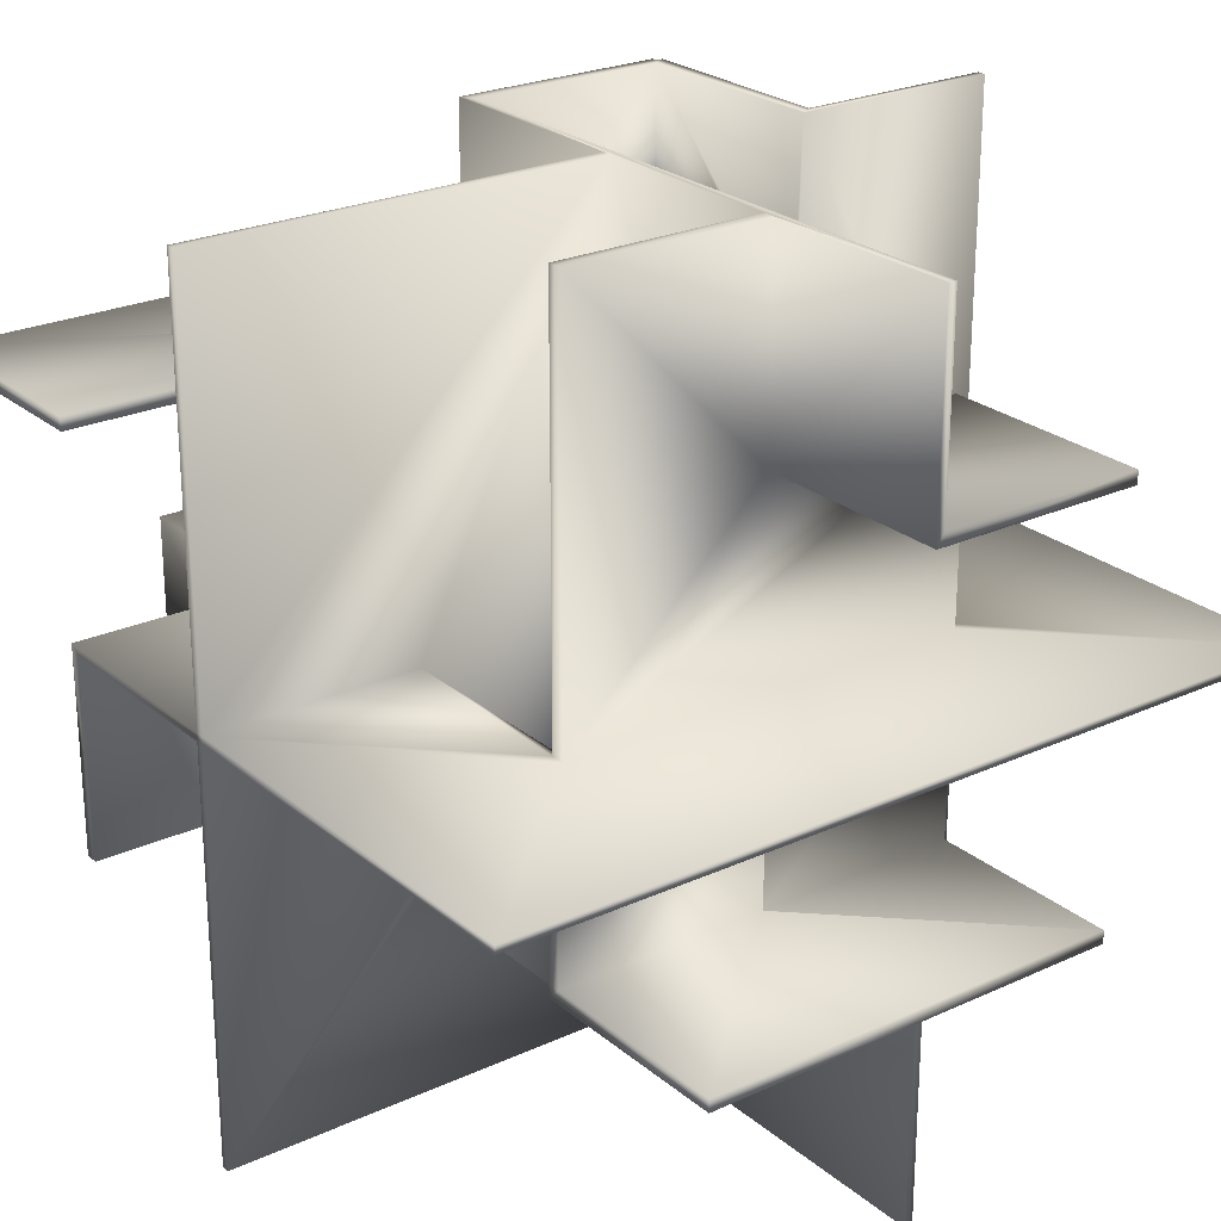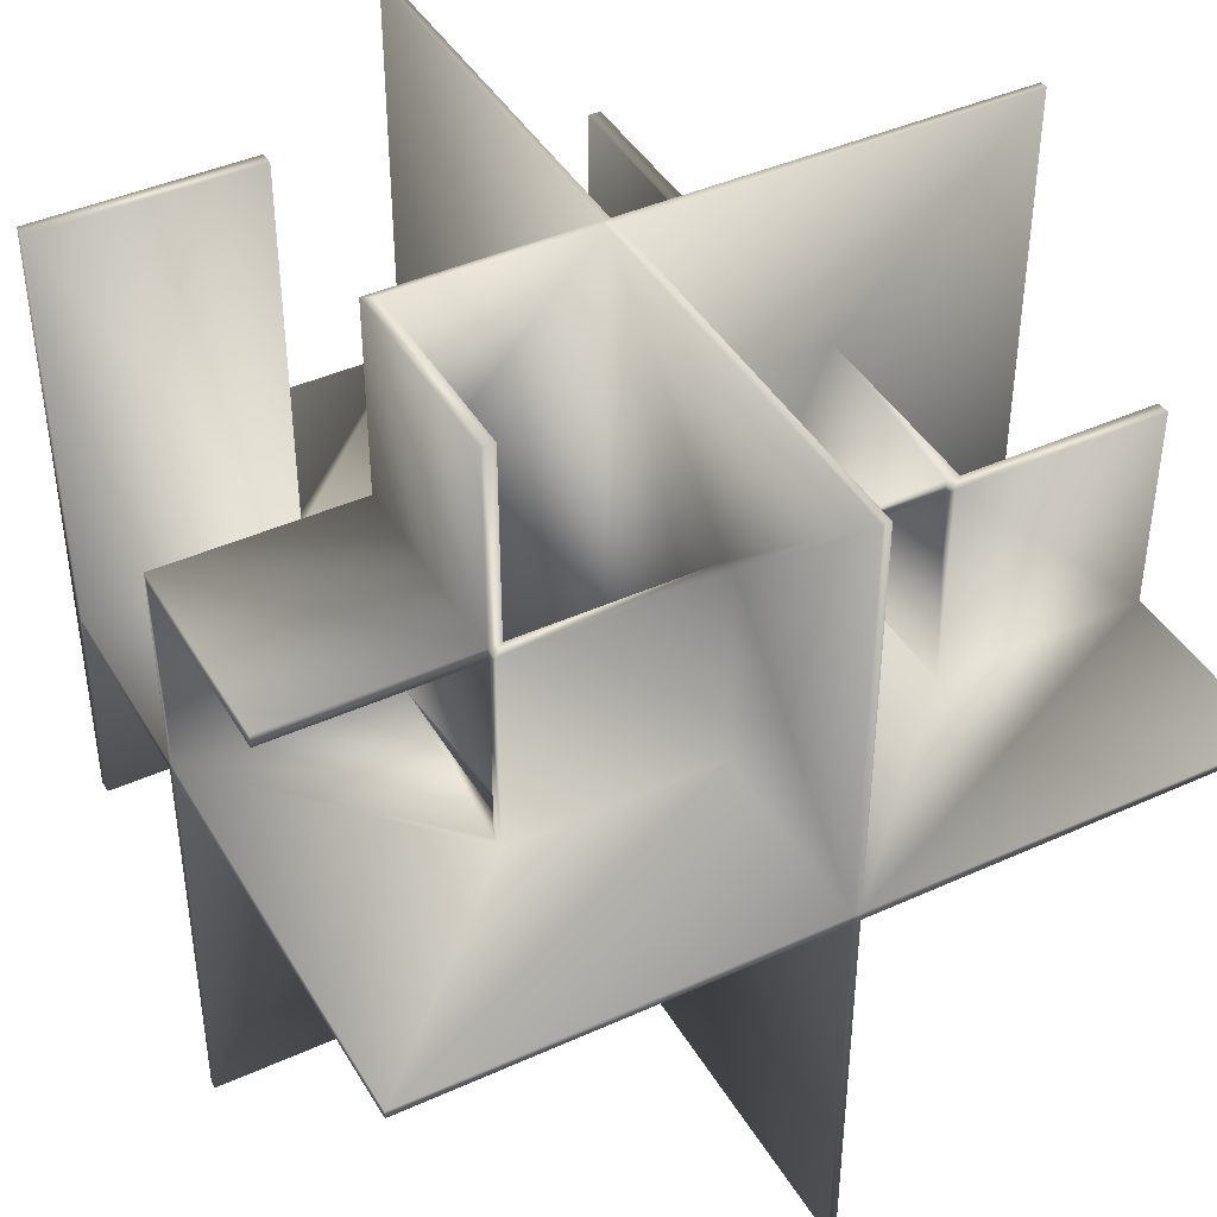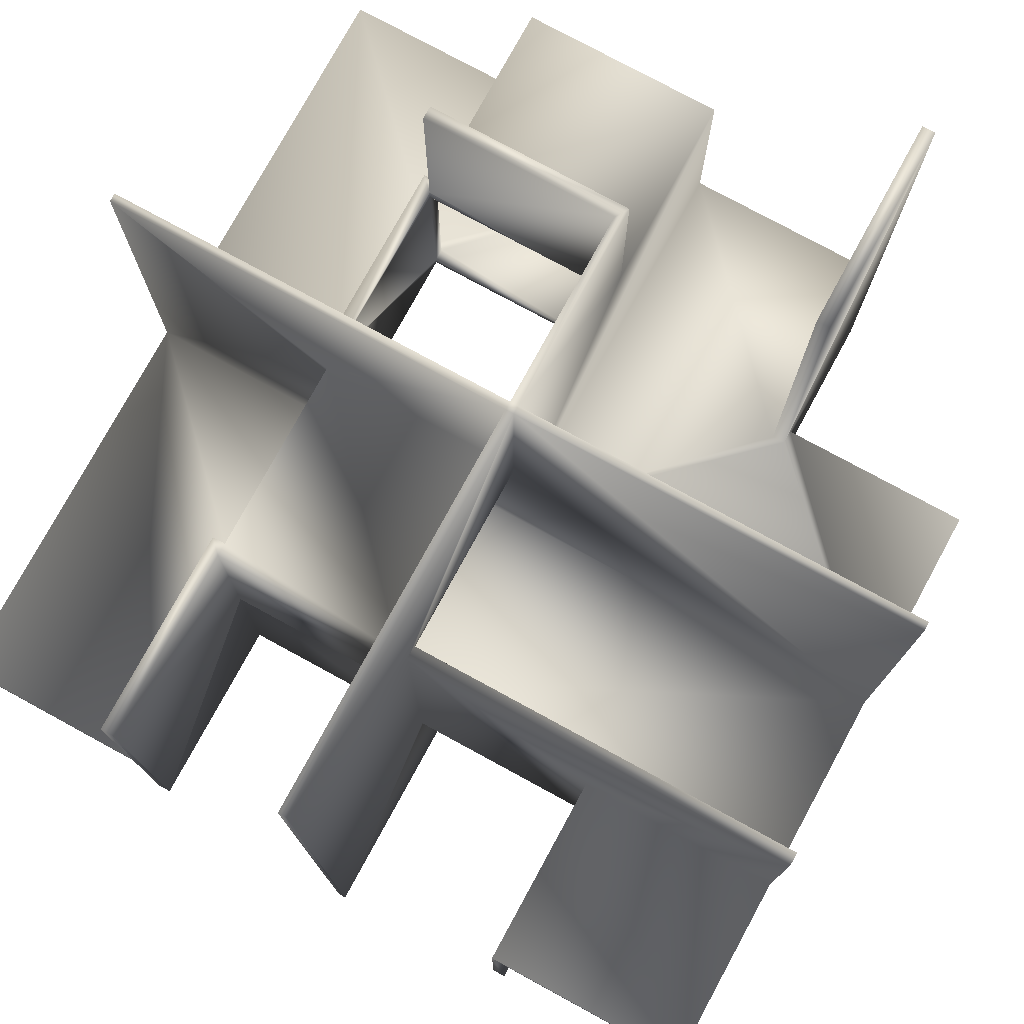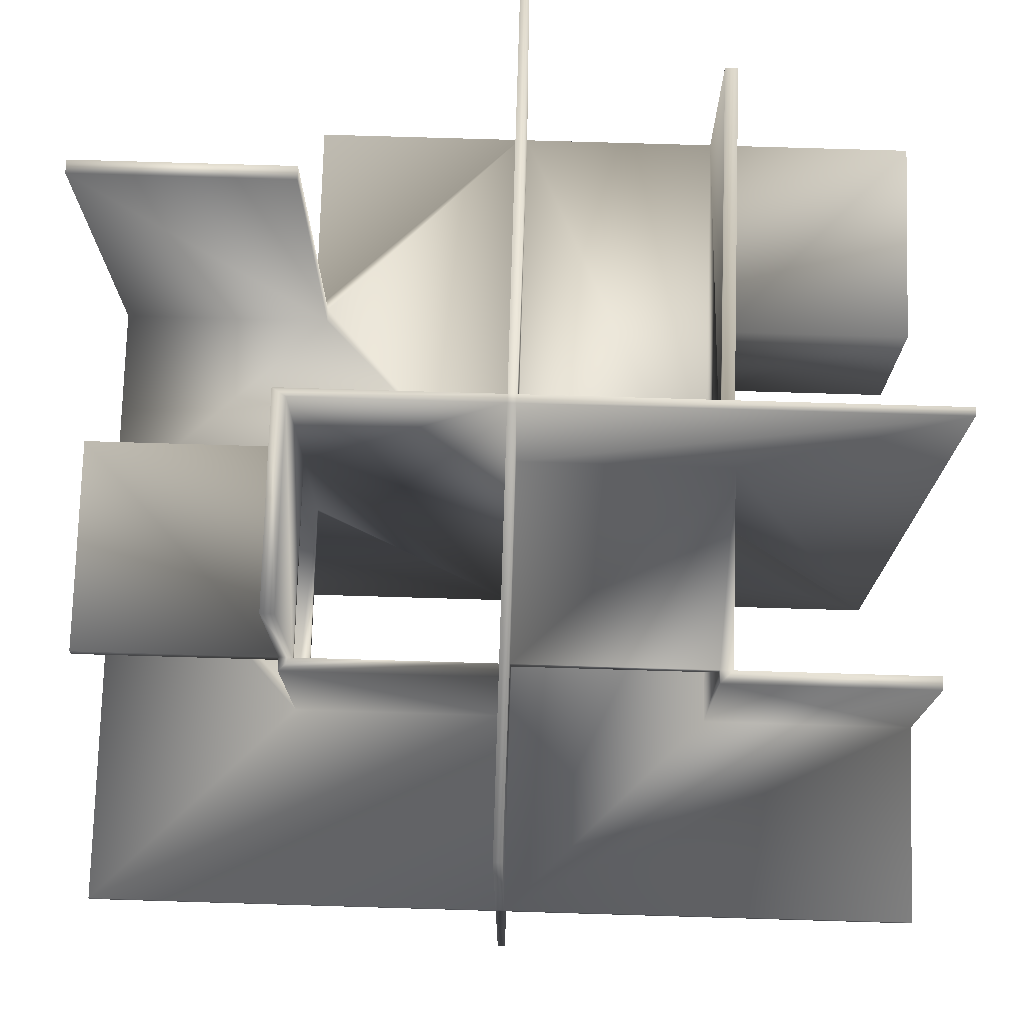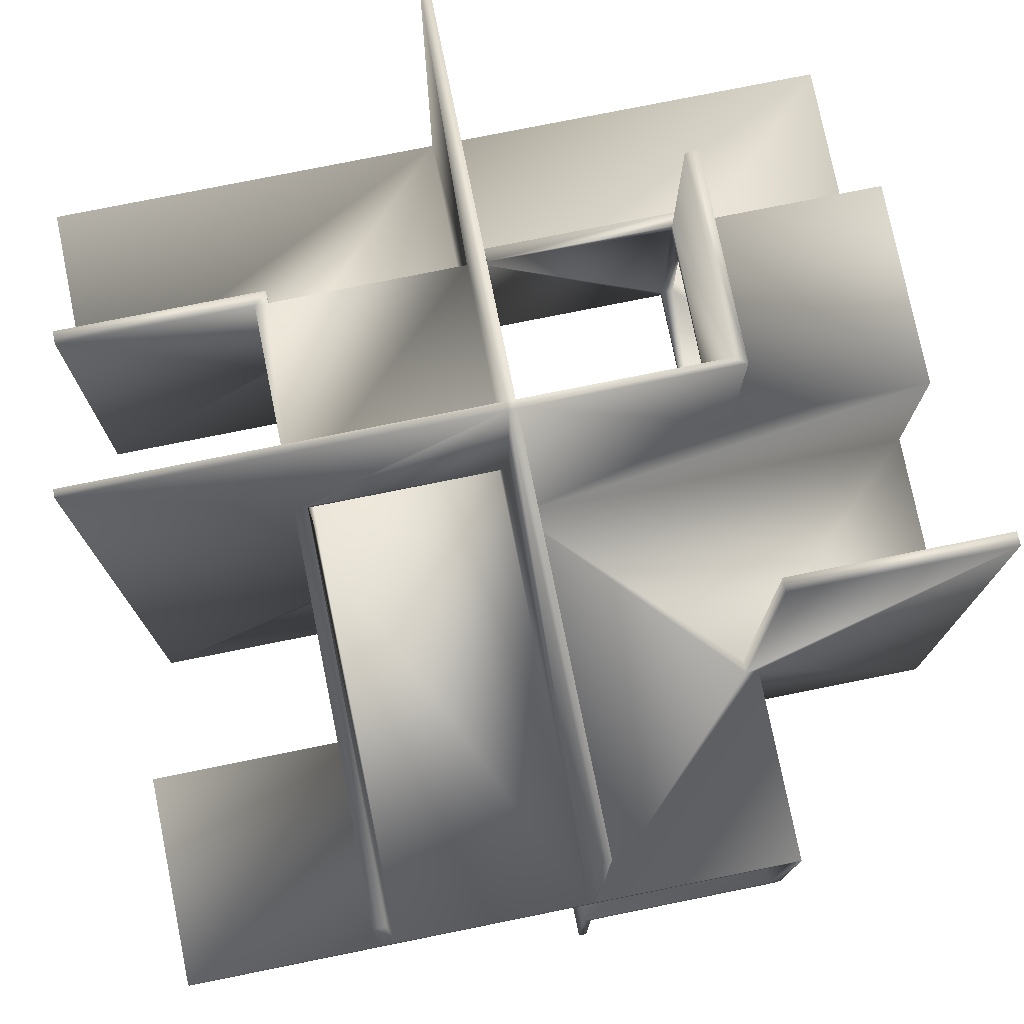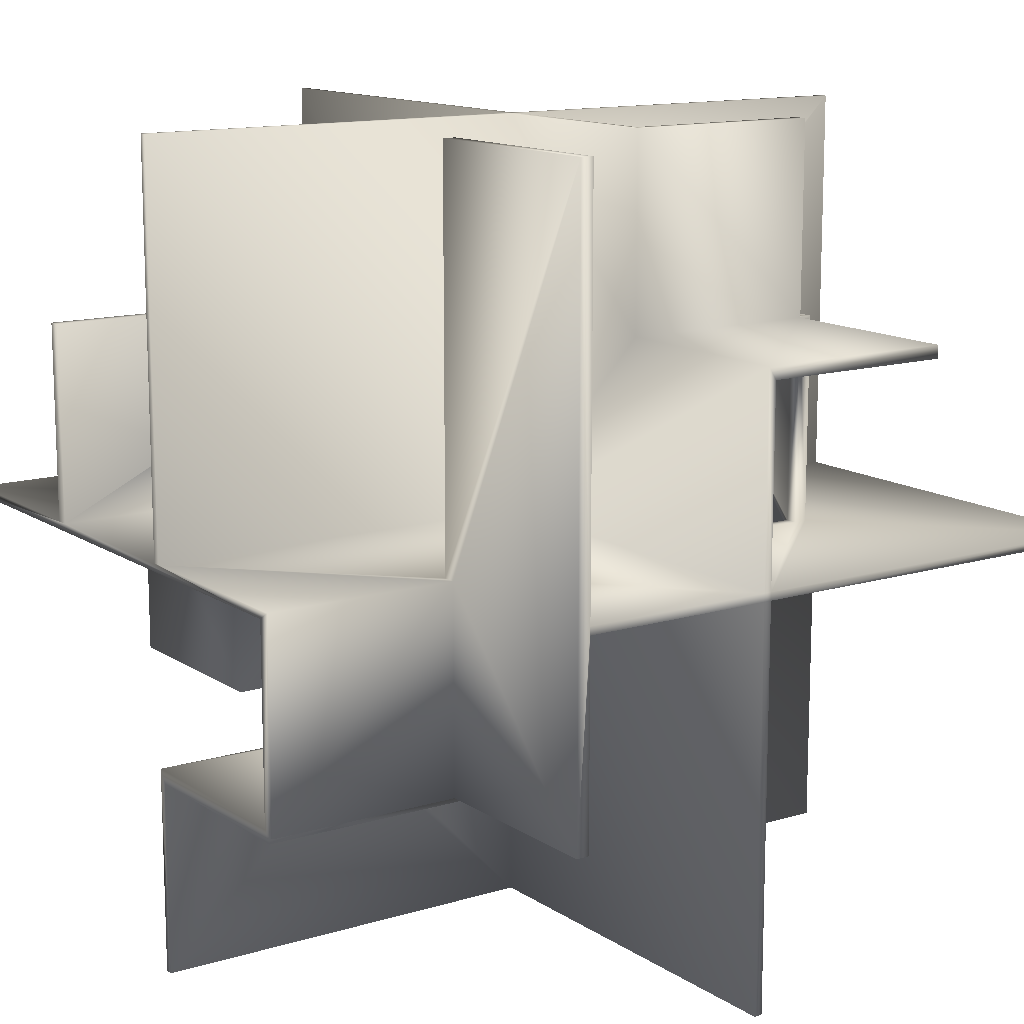
<metadata>
{"format":"obj","ext":"obj","renderer":"f3d","projection":"perspective","resolution":1024,"background":"white","views":[{"elev":24.6,"azim":53.1,"up":"+Y"},{"elev":42.4,"azim":-28.4,"up":"+Z"},{"elev":77.0,"azim":118.6,"up":"+Z"},{"elev":75.8,"azim":1.7,"up":"+Z"},{"elev":76.6,"azim":168.6,"up":"+Z"},{"elev":13.2,"azim":-124.6,"up":"+Z"}]}
</metadata>
<code>
v 3.805 2.475 2.495
v 5 2.475 -0.005
v 3.805 2.475 3.8
v 5 2.475 4.995
v 2.525 2.475 3.8
v 2.525 2.475 4.995
v 3.72 2.475 2.47
v 2.525 2.475 2.47
v 3.72 2.475 1.23
v 2.525 2.475 -0.005
v 3.8 2.475 1.23
v 3.8 2.475 2.495
v 5 1.195 2.47
v 5 -0 2.47
v 3.72 1.195 2.47
v 2.525 -0 2.47
v 2.475 5 1.19
v 2.475 5 -0.005
v 2.475 3.72 1.19
v 2.475 2.525 -0.005
v 2.475 3.72 1.27
v 2.475 2.525 2.47
v 2.475 3.8 1.27
v 2.475 3.8 2.47
v 1.28 5 2.47
v 1.28 3.72 2.47
v 1.28 5 1.27
v 1.28 3.72 1.27
v 3.72 2.525 2.47
v 2.525 2.525 2.47
v 3.72 3.805 2.47
v 2.525 3.8 2.47
v 0 2.525 2.47
v 0 3.72 2.47
v 5 5 2.47
v 5 3.805 2.47
v 3.72 2.525 3.72
v 2.525 2.525 3.72
v 3.72 2.525 3.76
v 2.525 2.525 4.995
v 3.8 2.525 3.76
v 5 2.525 4.995
v 3.8 2.525 1.23
v 5 2.525 -0.005
v 3.72 2.525 1.23
v 2.525 2.525 -0.005
v 5 3.725 2.52
v 5 5 2.52
v 3.8 3.725 2.52
v 3.8 5 2.52
v 2.475 1.195 2.52
v 2.475 -0 2.52
v 2.475 1.195 3.8
v 2.475 -1e-06 4.995
v 2.475 1.275 3.8
v 2.475 2.475 4.995
v 2.475 1.275 2.47
v 2.475 2.475 -0.005
v 2.475 -0 2.47
v 2.475 -0 -0.005
v 1.275 1.275 2.52
v 1.275 2.475 2.52
v 1.2 1.275 2.52
v 0 2.475 2.52
v 1.2 1.195 2.52
v 0 -0 2.52
v 1.2 1.275 3.795
v 0 1.275 3.795
v 1.2 1.275 3.715
v 0 1.275 3.715
v 3.72 5 2.52
v 2.525 5 2.52
v 3.72 2.5 2.52
v 2.525 -0 2.52
v 3.725 2.5 2.52
v 3.725 1.195 2.52
v 5 1.195 2.52
v 5 -0 2.52
v 3.725 1.275 3.8
v 2.525 1.275 3.8
v 3.725 1.275 3.72
v 2.525 1.275 3.72
v 2.525 -1e-06 4.995
v 2.525 5 4.995
v 3.8 1.275 1.23
v 3.8 1.275 2.495
v 3.805 1.275 3.8
v 5 1.275 3.8
v 3.805 1.275 2.495
v 5 1.275 1.23
v 1.28 2.475 3.715
v 1.28 2.475 4.995
v 0 2.475 2.47
v 0 2.475 -0.005
v 1.275 2.475 2.47
v 0 2.475 3.715
v 5 1.195 1.23
v 5 1.195 3.8
v 2.475 2.525 4.995
v 2.475 5 4.995
v 2.475 2.525 2.52
v 2.475 5 2.52
v 1.2 2.525 4.995
v 1.2 2.525 3.795
v 0 2.525 3.795
v 0 2.525 2.52
v 2.525 -0 -0.005
v 1.235 5 1.23
v 1.2 5 1.23
v 1.2 5 2.52
v 3.8 5 3.76
v 3.72 5 3.76
v 2.525 5 -0.005
v 2.525 5 1.27
v 1.235 5 1.19
v 0 2.525 -0.005
v 0 -0 2.47
v 1.2 1.275 4.995
v 1.28 1.275 4.995
v 2.525 3.8 1.27
v 5 3.805 1.23
v 5 3.725 1.23
v 0 3.72 2.52
v 0 3.72 5
v 0 3.8 5
v 0 3.8 1.23
v 0 3.72 1.23
v 1.28 3.72 2.52
v 1.28 3.8 2.52
v 1.2 3.8 2.52
v 1.275 1.275 2.47
v 3.8 3.725 1.23
v 1.28 1.275 3.8
v 1.28 1.275 3.715
v 1.2 3.8 1.23
v 1.28 3.8 5
v 1.2 1.195 3.8
v 1.2 1.275 3.8
v 3.725 2.5 3.72
v 3.72 2.5 3.72
v 3.725 1.195 3.8
v 1.28 3.72 5
v 3.72 3.805 1.23
v 1.235 3.72 1.19
v 1.235 3.72 1.23
v 3.72 1.195 1.23
f 1 2 3
f 3 2 4
f 3 4 5
f 5 4 6
f 7 8 9
f 9 8 10
f 9 10 11
f 11 10 2
f 11 2 12
f 12 2 1
f 13 14 15
f 15 14 16
f 15 16 7
f 7 16 8
f 17 18 19
f 19 18 20
f 19 20 21
f 21 20 22
f 21 22 23
f 23 22 24
f 25 26 27
f 27 26 28
f 29 30 31
f 31 30 32
f 33 34 22
f 22 34 26
f 22 26 24
f 24 26 25
f 24 25 32
f 32 25 35
f 32 35 31
f 31 35 36
f 37 38 39
f 39 38 40
f 39 40 41
f 41 40 42
f 41 42 43
f 43 42 44
f 43 44 45
f 45 44 46
f 45 46 29
f 29 46 30
f 47 48 49
f 49 48 50
f 51 52 53
f 53 52 54
f 53 54 55
f 55 54 56
f 55 56 57
f 57 56 58
f 57 58 59
f 59 58 60
f 61 62 63
f 63 62 64
f 63 64 65
f 65 64 66
f 65 66 51
f 51 66 52
f 67 68 69
f 69 68 70
f 71 72 73
f 73 72 74
f 75 73 76
f 76 73 74
f 76 74 77
f 77 74 78
f 79 80 81
f 81 80 82
f 5 6 80
f 80 6 83
f 80 83 82
f 82 83 74
f 82 74 38
f 38 74 72
f 38 72 40
f 40 72 84
f 85 11 86
f 86 11 12
f 87 88 89
f 89 88 90
f 89 90 86
f 86 90 85
f 58 56 91
f 91 56 92
f 93 94 95
f 95 94 58
f 95 58 62
f 62 58 91
f 62 91 64
f 64 91 96
f 2 44 4
f 4 44 42
f 13 97 90
f 88 98 77
f 78 14 77
f 77 14 13
f 77 13 88
f 88 13 90
f 99 100 101
f 101 100 102
f 103 99 104
f 104 99 101
f 104 101 105
f 105 101 106
f 107 10 16
f 16 10 8
f 102 100 84
f 108 109 110
f 35 25 71
f 71 25 72
f 48 35 50
f 50 35 71
f 50 71 111
f 111 71 112
f 84 72 102
f 102 72 25
f 102 25 110
f 110 25 27
f 110 27 108
f 113 18 114
f 114 18 17
f 114 17 27
f 27 17 115
f 27 115 108
f 116 20 94
f 94 20 58
f 2 10 44
f 44 10 46
f 107 60 10
f 10 60 58
f 10 58 46
f 46 58 20
f 46 20 113
f 113 20 18
f 78 74 14
f 14 74 16
f 117 59 66
f 66 59 52
f 60 107 59
f 59 107 16
f 59 16 52
f 52 16 74
f 52 74 54
f 54 74 83
f 84 100 40
f 40 100 99
f 83 6 54
f 54 6 56
f 118 119 103
f 103 119 92
f 103 92 99
f 99 92 56
f 99 56 40
f 40 56 6
f 40 6 42
f 42 6 4
f 32 30 120
f 120 30 46
f 120 46 114
f 114 46 113
f 35 48 36
f 36 48 47
f 36 47 121
f 121 47 122
f 20 116 22
f 22 116 33
f 123 124 125
f 94 93 116
f 116 93 33
f 70 68 96
f 96 68 105
f 96 105 64
f 64 105 106
f 126 127 34
f 117 66 93
f 93 66 64
f 93 64 33
f 33 64 106
f 33 106 34
f 34 106 123
f 34 123 126
f 126 123 125
f 123 106 128
f 128 106 101
f 128 101 129
f 129 101 102
f 129 102 130
f 130 102 110
f 57 59 131
f 131 59 117
f 131 117 95
f 95 117 93
f 122 47 132
f 132 47 49
f 50 111 49
f 49 111 41
f 49 41 132
f 132 41 43
f 57 131 55
f 55 131 61
f 133 55 134
f 134 55 61
f 134 61 69
f 69 61 63
f 62 61 95
f 95 61 131
f 135 126 130
f 130 126 125
f 130 125 129
f 129 125 136
f 135 130 109
f 109 130 110
f 103 104 67
f 63 65 69
f 69 65 137
f 69 137 67
f 67 137 138
f 67 138 103
f 103 138 118
f 68 67 105
f 105 67 104
f 139 81 140
f 140 81 82
f 140 82 37
f 37 82 38
f 141 79 81
f 139 75 81
f 81 75 76
f 81 76 141
f 120 114 23
f 23 114 27
f 23 27 21
f 21 27 28
f 120 23 32
f 32 23 24
f 70 96 69
f 69 96 91
f 69 91 134
f 134 91 133
f 133 91 92
f 133 92 119
f 119 118 133
f 133 118 138
f 12 1 86
f 86 1 89
f 87 89 3
f 3 89 1
f 98 88 141
f 141 88 87
f 141 87 79
f 79 87 3
f 79 3 80
f 80 3 5
f 98 141 77
f 77 141 76
f 53 137 51
f 51 137 65
f 53 55 137
f 137 55 133
f 137 133 138
f 136 142 129
f 129 142 128
f 142 124 128
f 128 124 123
f 125 124 136
f 136 124 142
f 73 75 140
f 140 75 139
f 39 112 37
f 37 112 71
f 37 71 140
f 140 71 73
f 41 111 39
f 39 111 112
f 31 143 29
f 29 143 45
f 121 143 36
f 36 143 31
f 43 45 132
f 132 45 143
f 132 143 122
f 122 143 121
f 21 28 19
f 19 28 144
f 34 127 145
f 144 28 145
f 145 28 26
f 145 26 34
f 109 108 135
f 135 108 145
f 135 145 126
f 126 145 127
f 144 115 19
f 19 115 17
f 108 115 145
f 145 115 144
f 90 97 85
f 85 97 146
f 85 146 11
f 11 146 9
f 9 146 7
f 7 146 15
f 146 97 15
f 15 97 13

</code>
